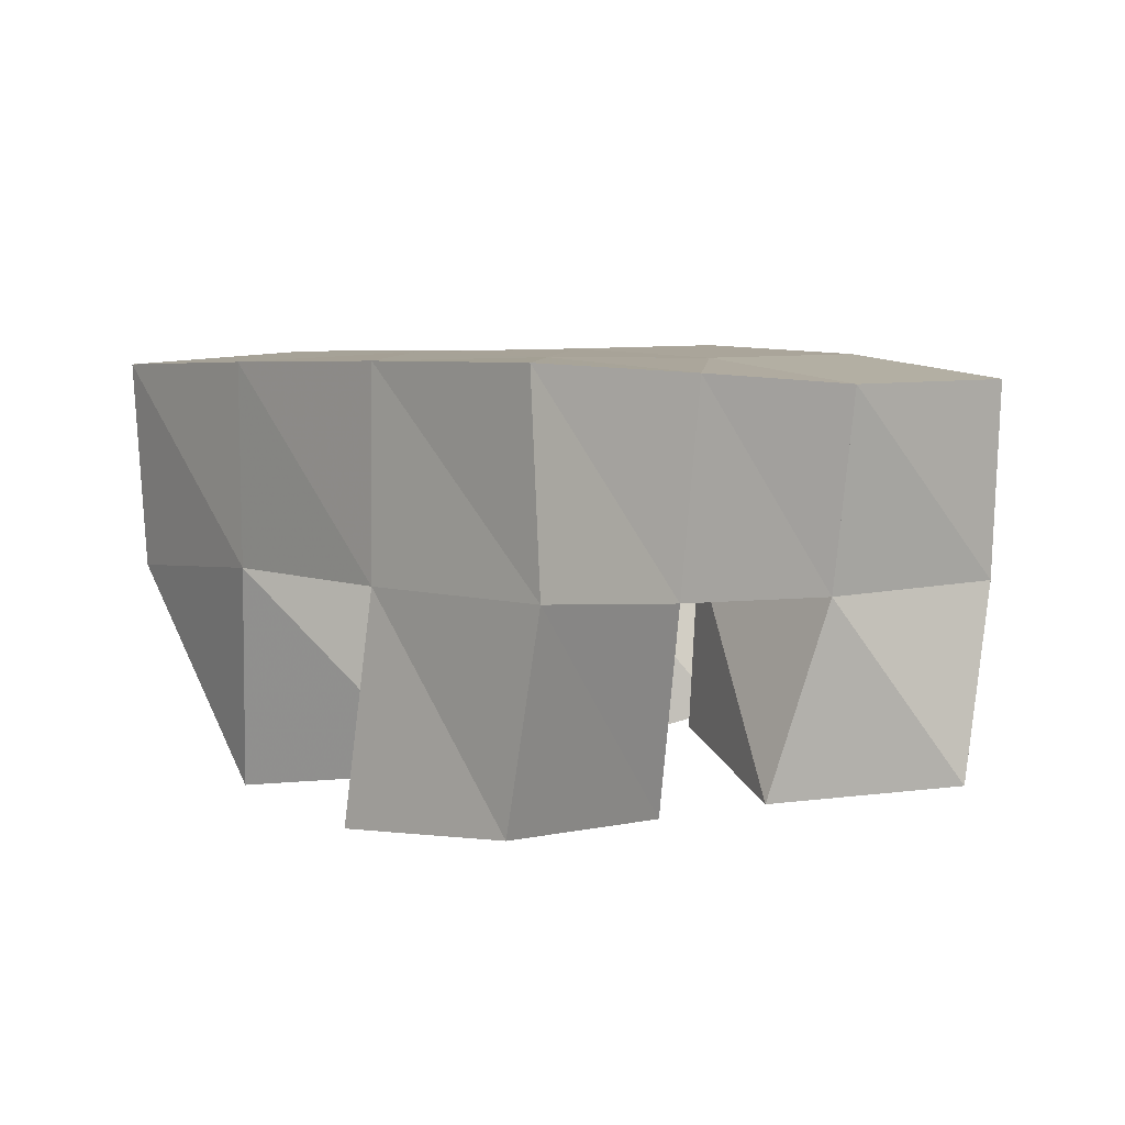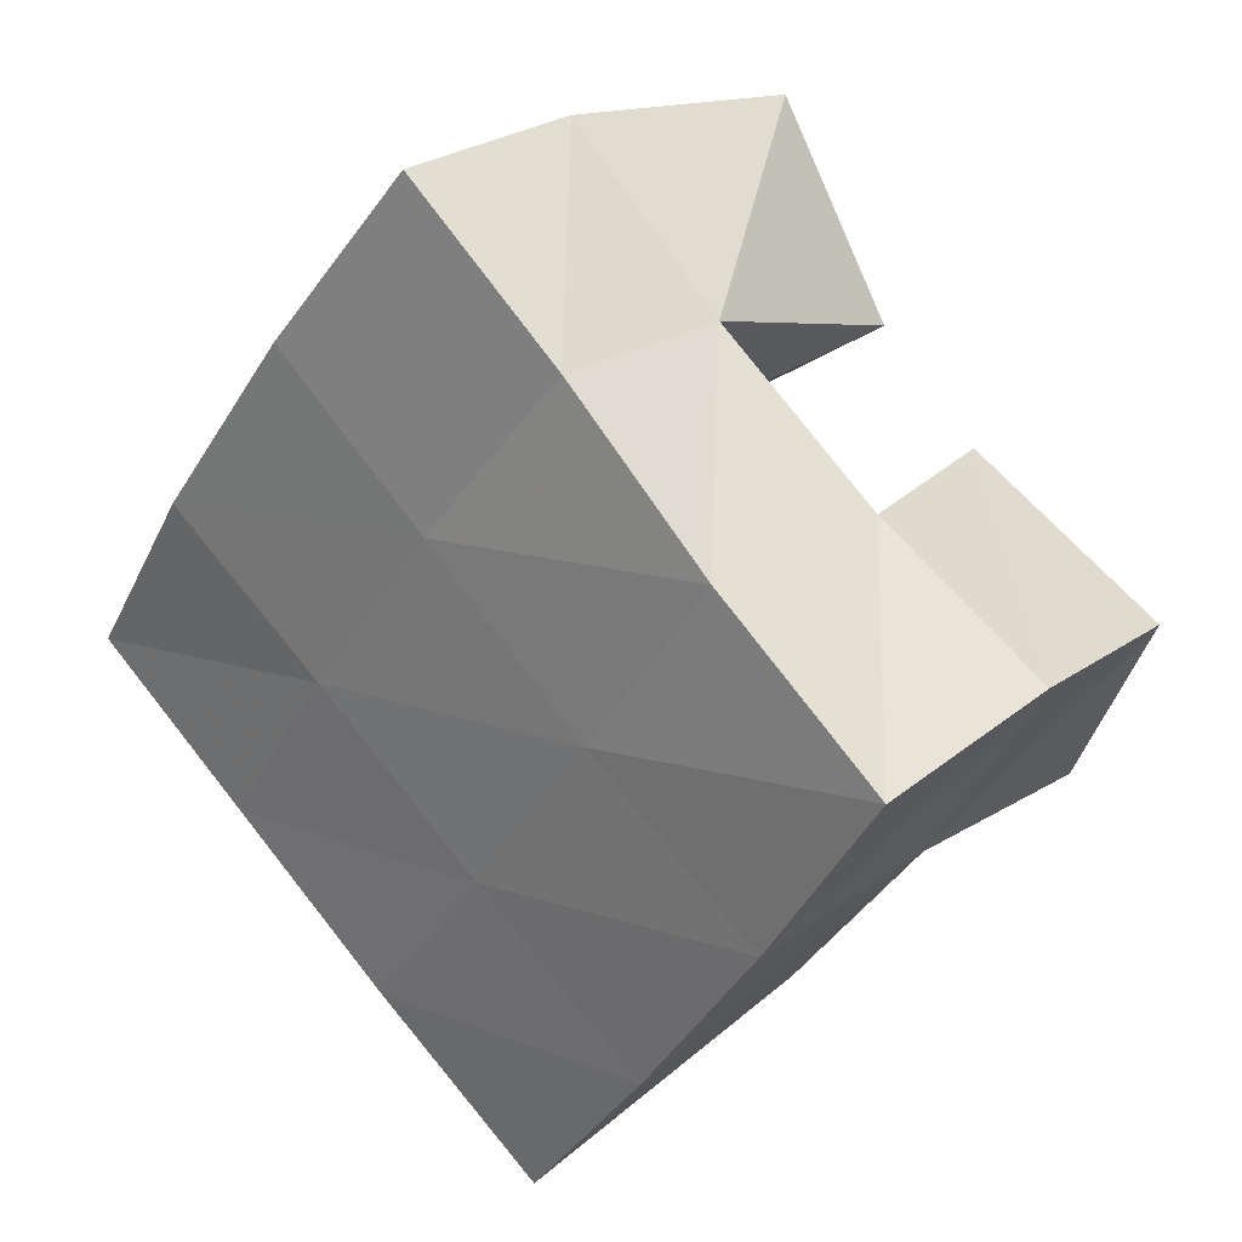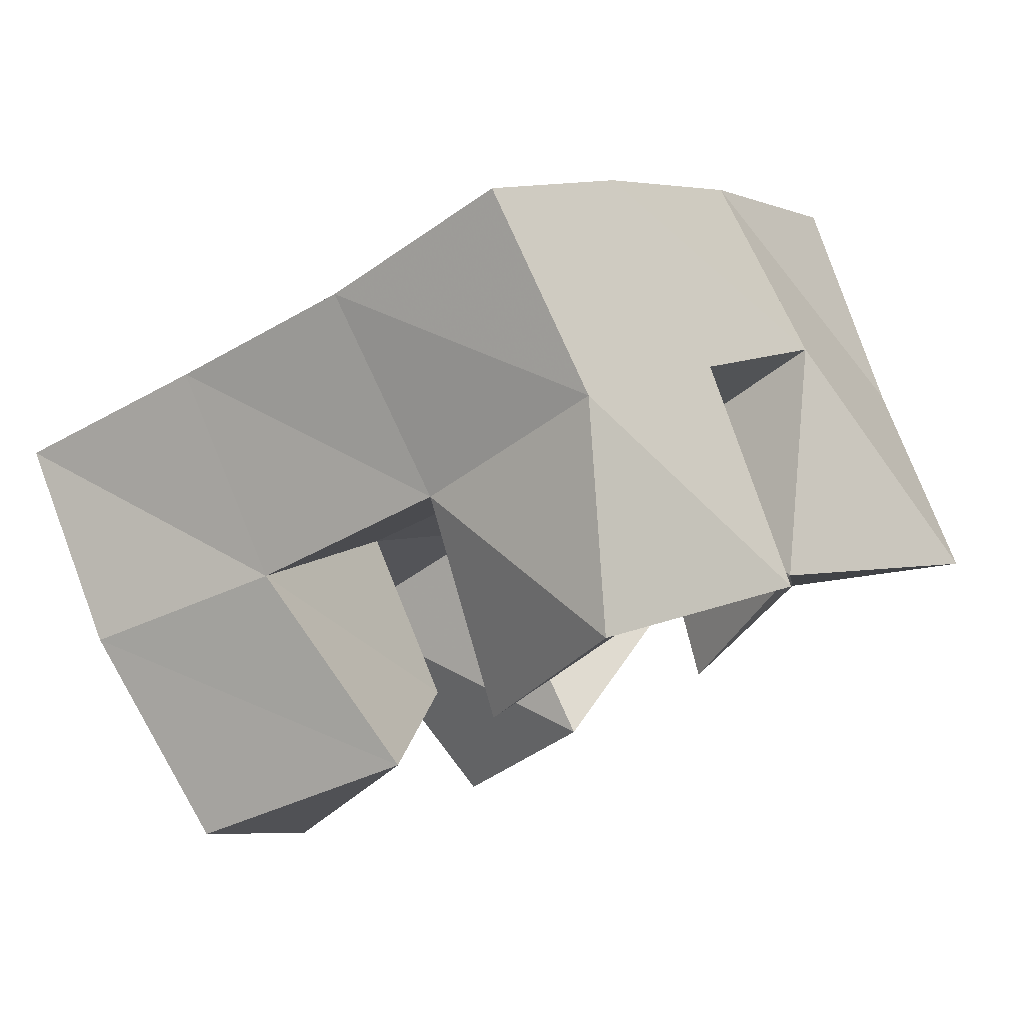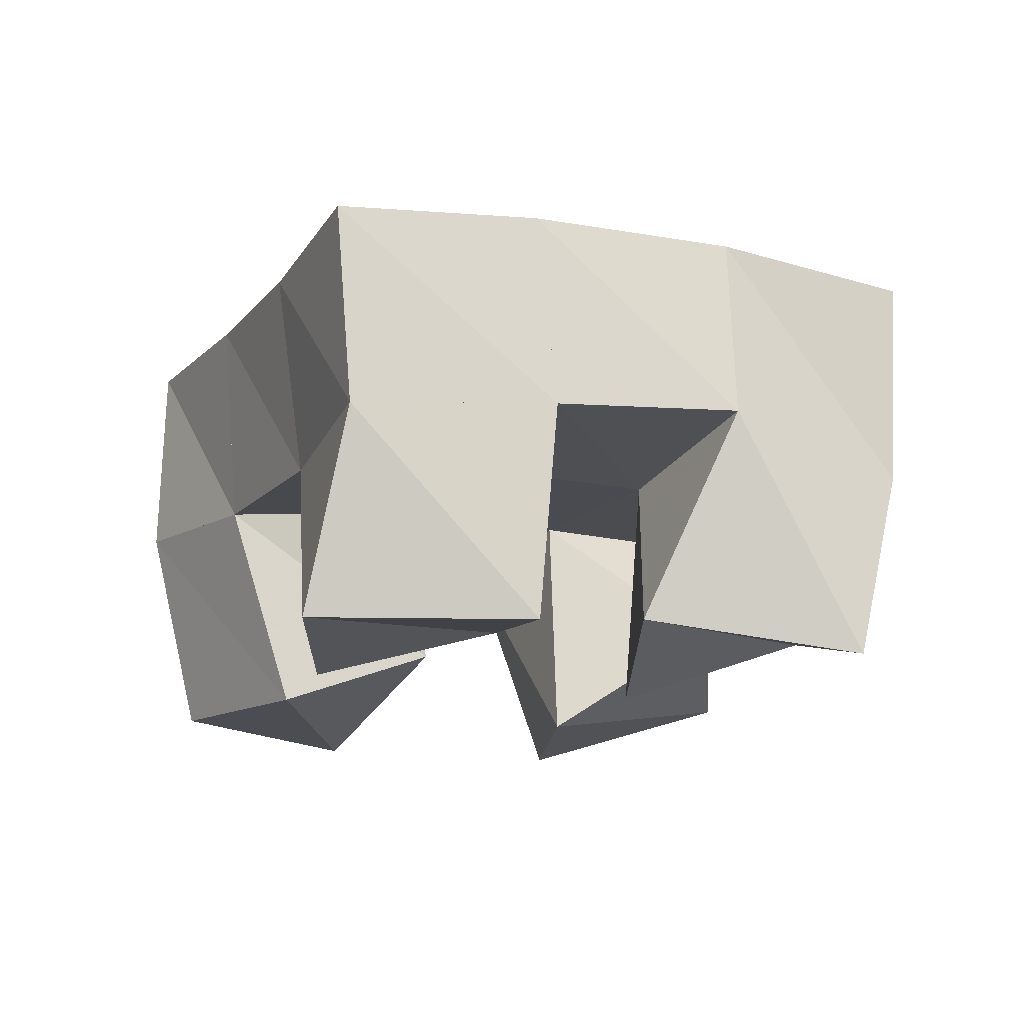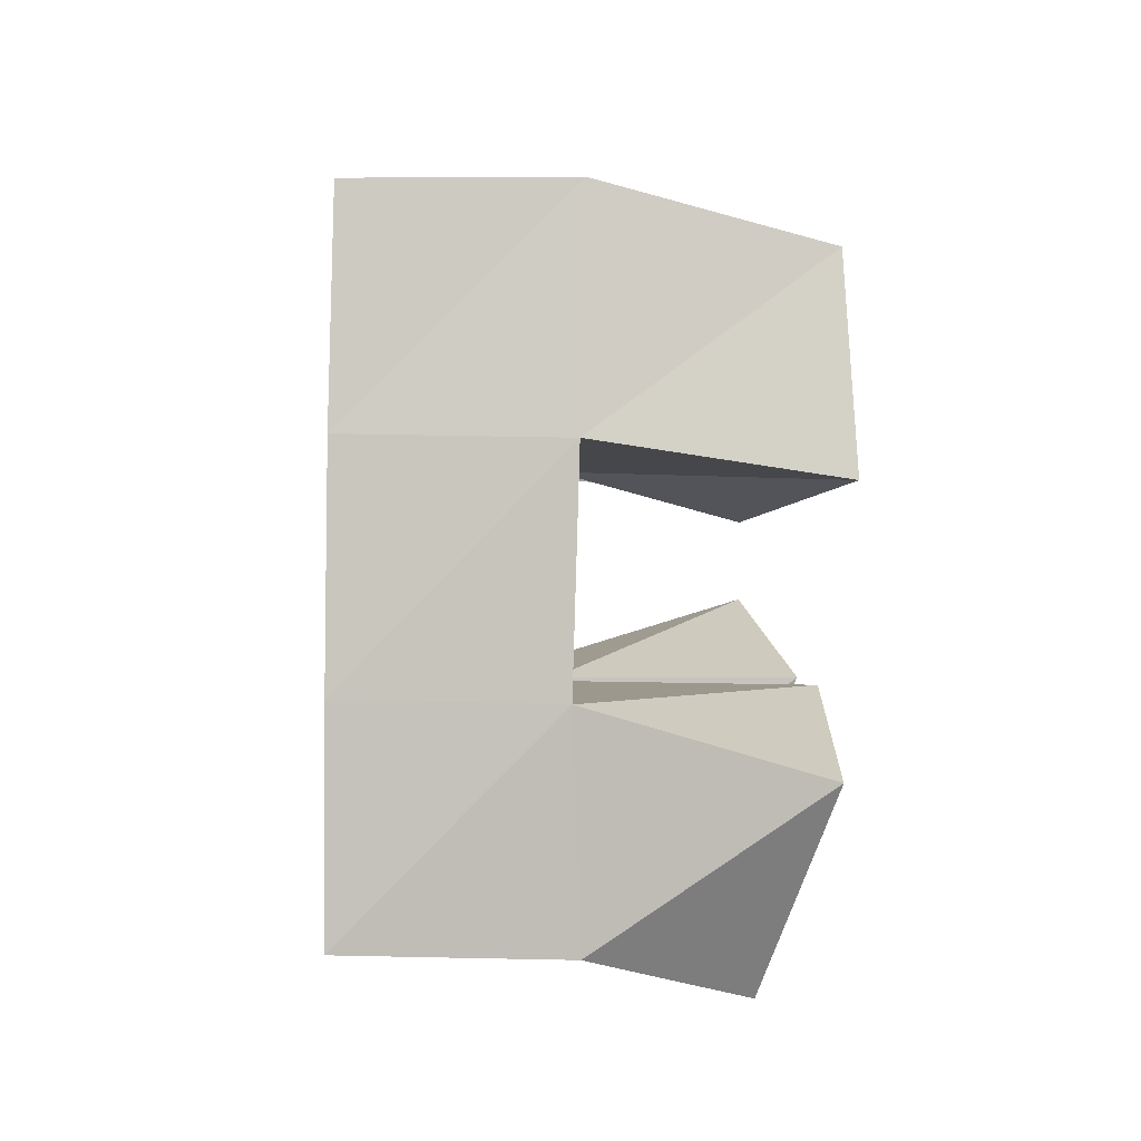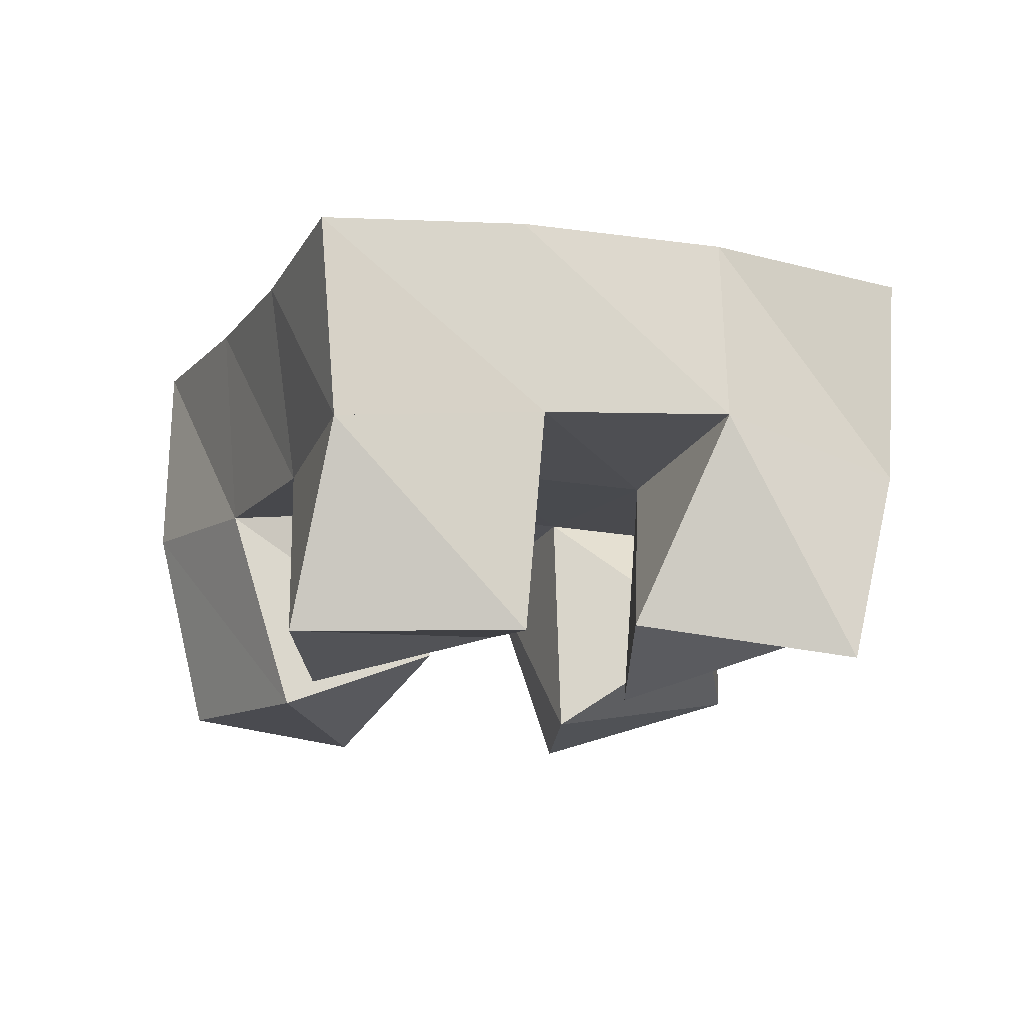
<metadata>
{"format":"obj","ext":"obj","renderer":"f3d","projection":"perspective","resolution":1024,"background":"white","views":[{"elev":5.1,"azim":-75.5,"up":"+Y"},{"elev":27.5,"azim":-138.7,"up":"+Z"},{"elev":77.8,"azim":-20.6,"up":"+Z"},{"elev":-17.0,"azim":29.5,"up":"+Y"},{"elev":-34.7,"azim":-92.1,"up":"+Z"},{"elev":-15.4,"azim":31.7,"up":"+Y"}]}
</metadata>
<code>
v 1.808 0.1033 0.8267
v 1.8 0.1545 0.8364
v 1.827 0.1 0.7836
v 1.825 0.1548 0.791
v 1.856 0.1 0.8492
v 1.842 0.151 0.8568
v 1.871 0.119 0.8046
v 1.87 0.1583 0.816
v 1.934 0.1 0.8058
v 1.94 0.156 0.8085
v 1.97 0.1168 0.775
v 1.967 0.1558 0.7681
v 1.958 0.1102 0.8438
v 1.983 0.1612 0.8399
v 2.003 0.1025 0.8137
v 2.007 0.1522 0.7955
v 1.88 0.1 0.8697
v 1.883 0.1491 0.8845
v 1.916 0.1119 0.8438
v 1.914 0.1555 0.8465
v 1.905 0.1019 0.9137
v 1.92 0.1504 0.918
v 1.951 0.1025 0.8828
v 1.953 0.1565 0.8783
v 1.873 0.1 0.7417
v 1.856 0.1552 0.7485
v 1.916 0.115 0.715
v 1.889 0.1522 0.7095
v 1.901 0.1 0.7829
v 1.898 0.1583 0.7804
v 1.938 0.1257 0.7651
v 1.928 0.1576 0.7396
v 1.8 0.2041 0.8343
v 1.826 0.2042 0.7912
v 1.841 0.2016 0.8616
v 1.868 0.2048 0.8197
v 1.879 0.1987 0.8903
v 1.91 0.2045 0.8498
v 1.917 0.1995 0.9203
v 1.948 0.2053 0.8797
v 1.855 0.2037 0.7482
v 1.897 0.2059 0.7784
v 1.939 0.2066 0.8085
v 1.98 0.2075 0.8363
v 1.885 0.2028 0.7078
v 1.925 0.206 0.7386
v 1.967 0.2059 0.7673
v 2.009 0.2046 0.7936
f 1 2 4
f 3 1 4
f 2 6 8
f 4 2 8
f 6 5 7
f 8 6 7
f 5 1 3
f 7 5 3
f 8 7 3
f 4 8 3
f 2 1 5
f 6 2 5
f 9 10 12
f 11 9 12
f 10 14 16
f 12 10 16
f 14 13 15
f 16 14 15
f 13 9 11
f 15 13 11
f 16 15 11
f 12 16 11
f 10 9 13
f 14 10 13
f 17 18 20
f 19 17 20
f 18 22 24
f 20 18 24
f 22 21 23
f 24 22 23
f 21 17 19
f 23 21 19
f 24 23 19
f 20 24 19
f 18 17 21
f 22 18 21
f 25 26 28
f 27 25 28
f 26 30 32
f 28 26 32
f 30 29 31
f 32 30 31
f 29 25 27
f 31 29 27
f 32 31 27
f 28 32 27
f 26 25 29
f 30 26 29
f 2 33 34
f 4 2 34
f 33 35 36
f 34 33 36
f 35 6 8
f 36 35 8
f 6 2 4
f 8 6 4
f 36 8 4
f 34 36 4
f 33 2 6
f 35 33 6
f 6 35 36
f 8 6 36
f 35 37 38
f 36 35 38
f 37 18 20
f 38 37 20
f 18 6 8
f 20 18 8
f 38 20 8
f 36 38 8
f 35 6 18
f 37 35 18
f 18 37 38
f 20 18 38
f 37 39 40
f 38 37 40
f 39 22 24
f 40 39 24
f 22 18 20
f 24 22 20
f 40 24 20
f 38 40 20
f 37 18 22
f 39 37 22
f 4 34 41
f 26 4 41
f 34 36 42
f 41 34 42
f 36 8 30
f 42 36 30
f 8 4 26
f 30 8 26
f 42 30 26
f 41 42 26
f 34 4 8
f 36 34 8
f 8 36 42
f 30 8 42
f 36 38 43
f 42 36 43
f 38 20 10
f 43 38 10
f 20 8 30
f 10 20 30
f 43 10 30
f 42 43 30
f 36 8 20
f 38 36 20
f 20 38 43
f 10 20 43
f 38 40 44
f 43 38 44
f 40 24 14
f 44 40 14
f 24 20 10
f 14 24 10
f 44 14 10
f 43 44 10
f 38 20 24
f 40 38 24
f 26 41 45
f 28 26 45
f 41 42 46
f 45 41 46
f 42 30 32
f 46 42 32
f 30 26 28
f 32 30 28
f 46 32 28
f 45 46 28
f 41 26 30
f 42 41 30
f 30 42 46
f 32 30 46
f 42 43 47
f 46 42 47
f 43 10 12
f 47 43 12
f 10 30 32
f 12 10 32
f 47 12 32
f 46 47 32
f 42 30 10
f 43 42 10
f 10 43 47
f 12 10 47
f 43 44 48
f 47 43 48
f 44 14 16
f 48 44 16
f 14 10 12
f 16 14 12
f 48 16 12
f 47 48 12
f 43 10 14
f 44 43 14

</code>
